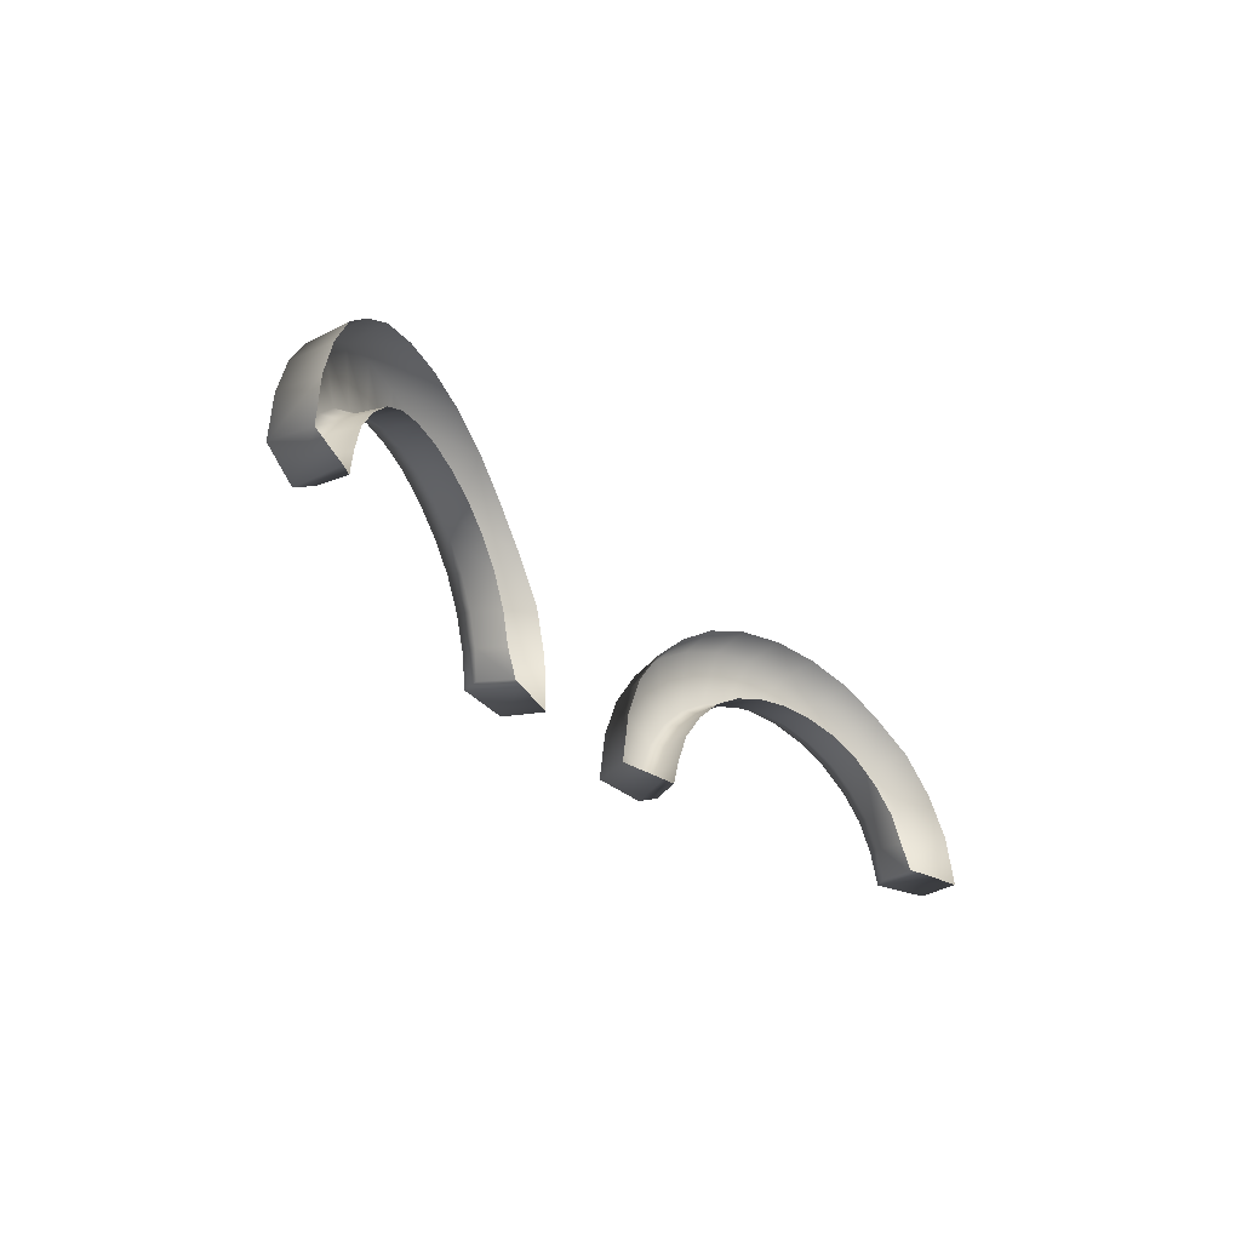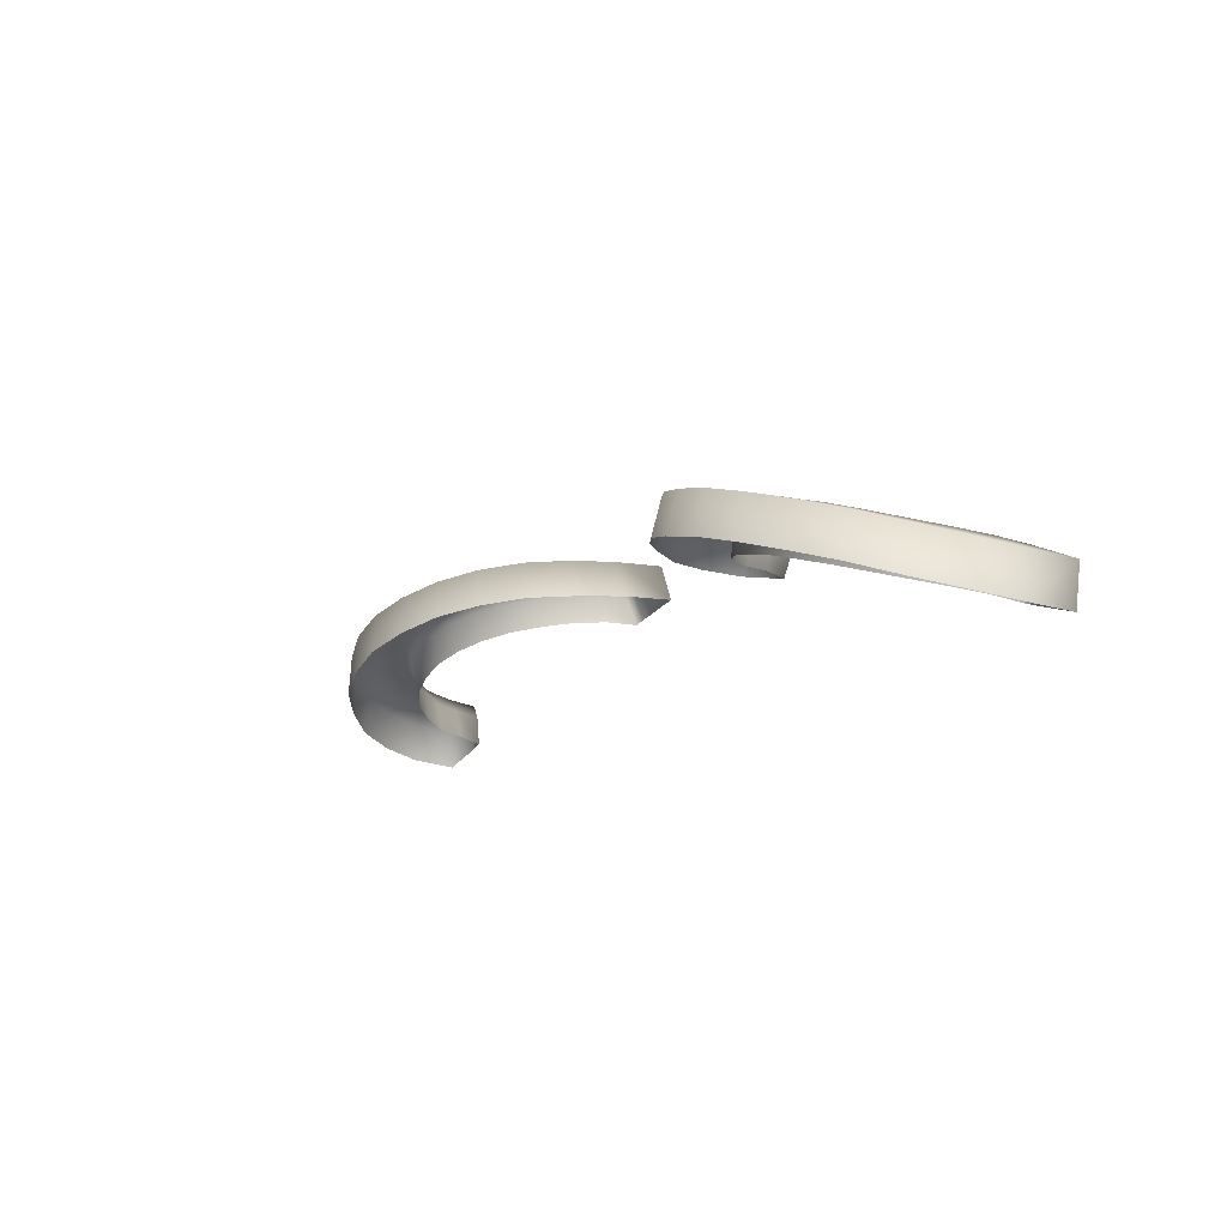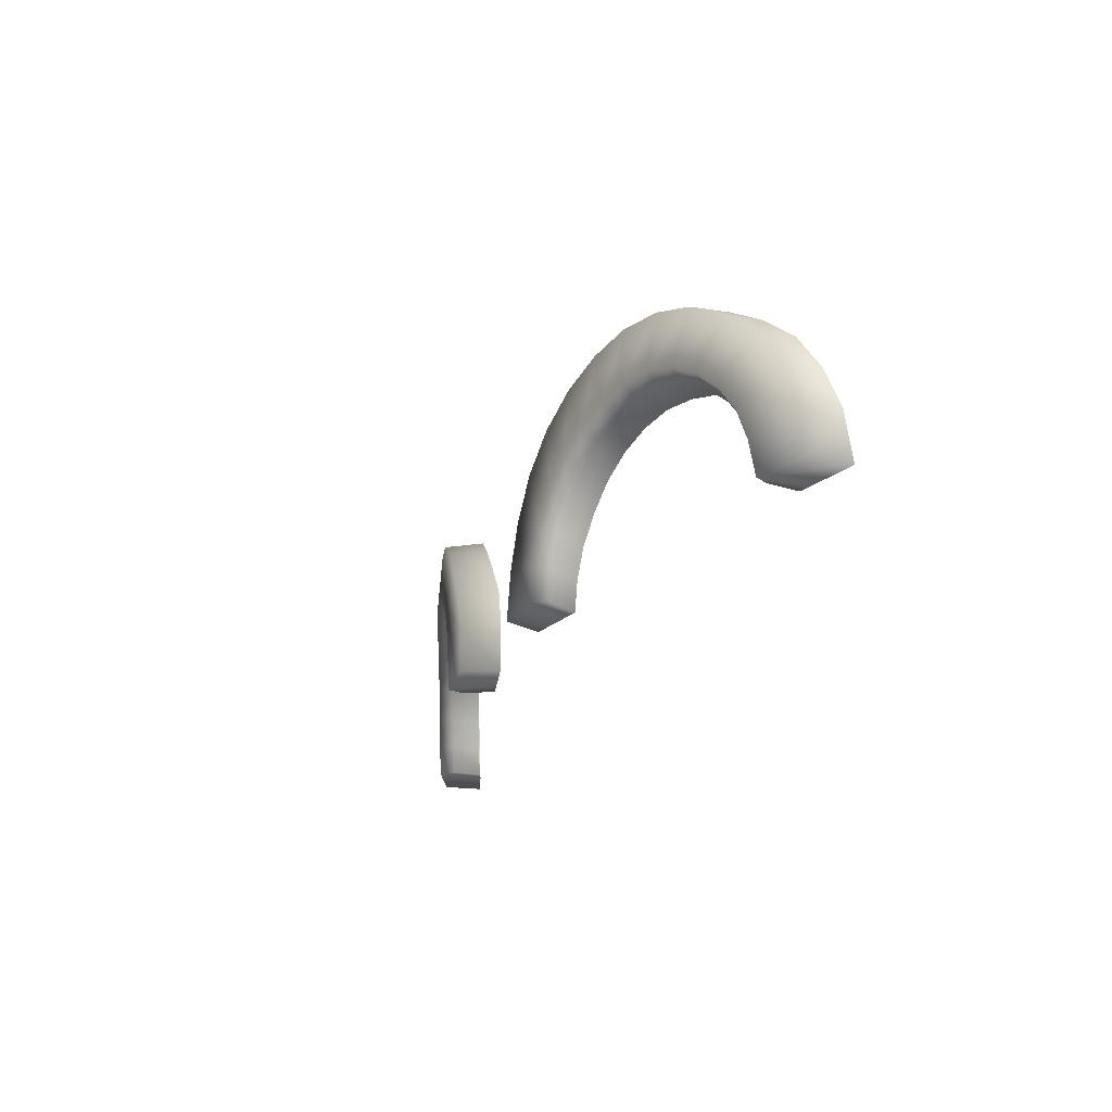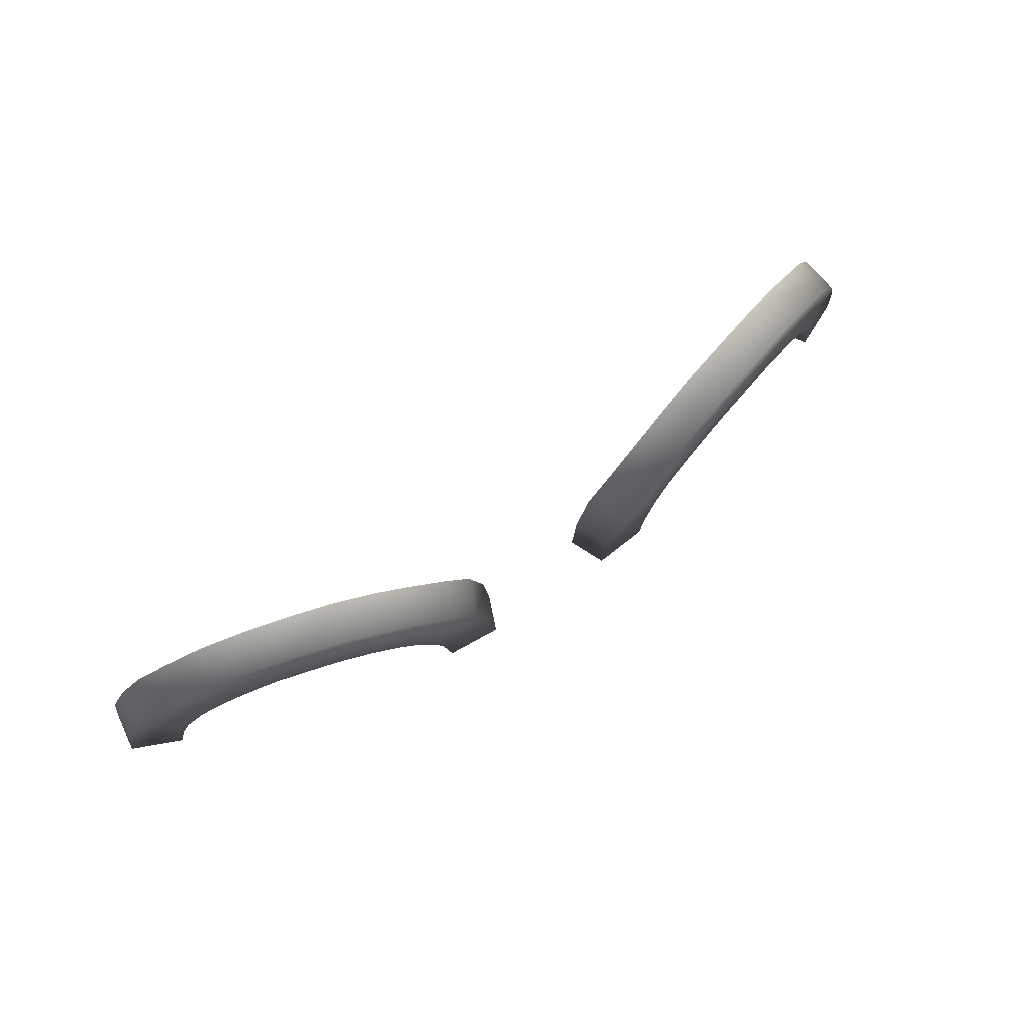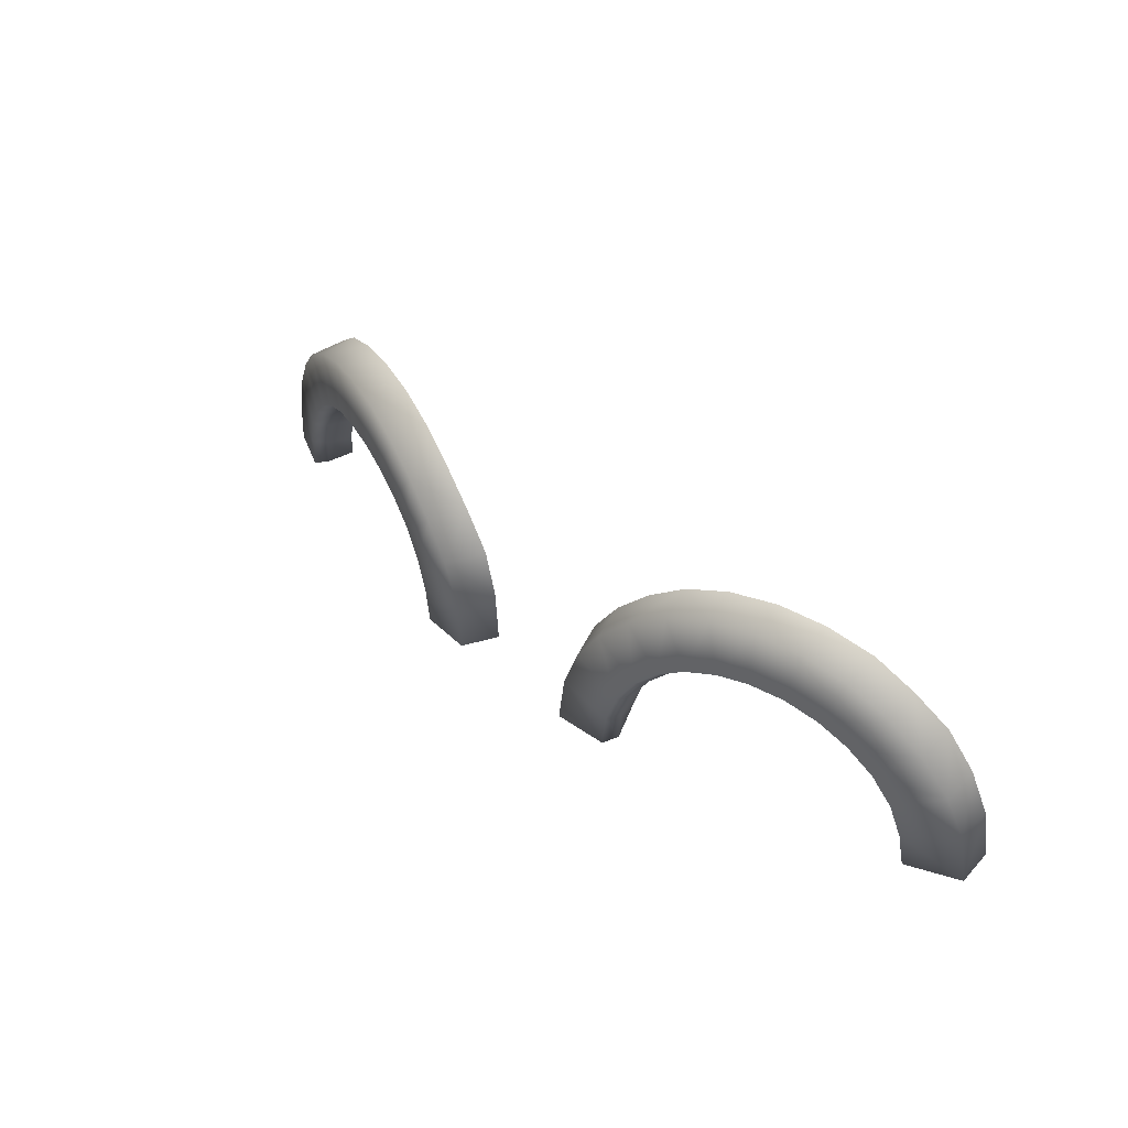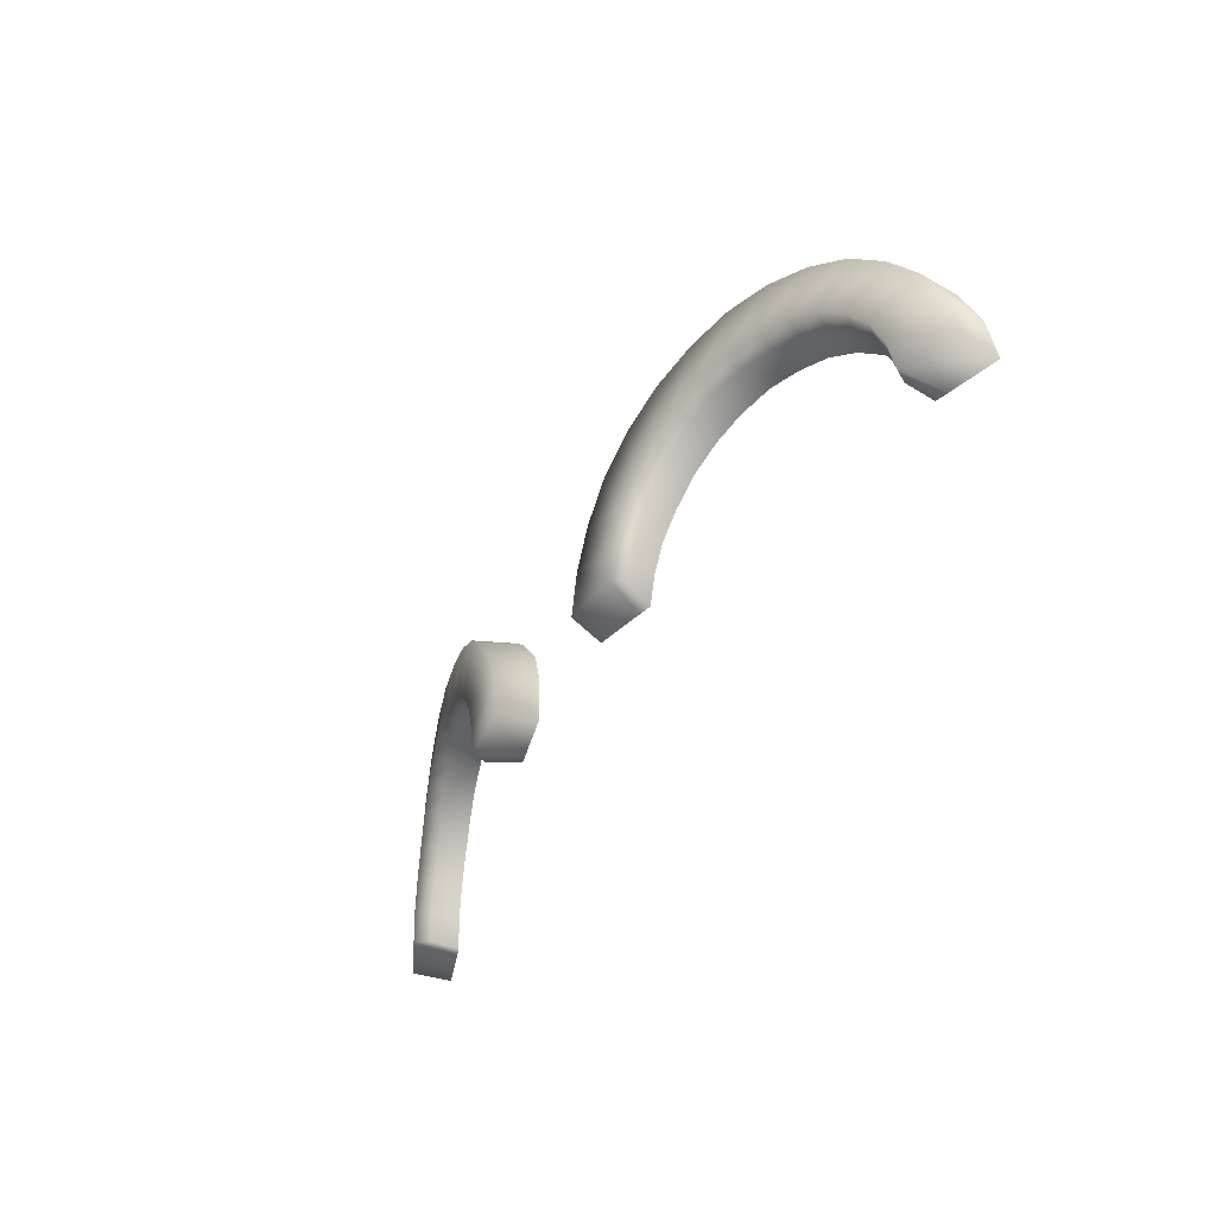
<metadata>
{"format":"obj","ext":"obj","renderer":"f3d","projection":"perspective","resolution":1024,"background":"white","views":[{"elev":-31.5,"azim":125.6,"up":"+Y"},{"elev":-12.9,"azim":-124.3,"up":"+Z"},{"elev":-23.3,"azim":70.0,"up":"+Y"},{"elev":70.9,"azim":-34.0,"up":"+Y"},{"elev":38.2,"azim":46.6,"up":"+Y"},{"elev":-43.8,"azim":61.1,"up":"+Y"}]}
</metadata>
<code>
g pm0999_12_EyeFSkin_rz
v -0.02872 0.09827 0.01015
v -0.02948 0.09511 0.01242
v -0.0291 0.0951 0.009939
v -0.02909 0.09814 0.01262
v -0.02774 0.101 0.01058
v -0.02808 0.1007 0.01305
v -0.02629 0.1034 0.01117
v -0.02653 0.1031 0.01368
v -0.02431 0.1053 0.01197
v -0.02464 0.105 0.01444
v -0.0223 0.1065 0.01523
v -0.02207 0.1068 0.01274
v -0.01935 0.1078 0.01361
v -0.01977 0.1074 0.01604
v -0.0166 0.1081 0.01442
v -0.01706 0.1077 0.01683
v -0.01372 0.1076 0.01512
v -0.0144 0.1073 0.01749
v -0.01105 0.1067 0.01577
v -0.01183 0.1063 0.01811
v -0.009454 0.1048 0.01859
v -0.008723 0.1051 0.01624
v -0.006629 0.1031 0.01655
v -0.007469 0.1028 0.01892
v -0.005865 0.1005 0.01905
v -0.004829 0.1007 0.01665
v -0.003867 0.09798 0.0168
v -0.004827 0.09785 0.01911
v -0.003502 0.09486 0.01691
v -0.004456 0.09486 0.01919
v -0.003502 0.09486 0.01691
v -0.006449 0.09482 0.01622
v -0.007864 0.09481 0.0189
v -0.007217 0.09481 0.01604
v -0.008192 0.09483 0.01785
v -0.008411 0.09672 0.01784
v -0.007217 0.09481 0.01604
v -0.007829 0.09651 0.01613
v -0.008475 0.09836 0.01599
v -0.009075 0.09859 0.01771
v -0.009585 0.1 0.01574
v -0.01016 0.1003 0.0175
v -0.01157 0.1017 0.01725
v -0.01105 0.1015 0.01546
v -0.01323 0.1028 0.01691
v -0.01274 0.1025 0.01509
v -0.01459 0.1032 0.01466
v -0.01505 0.1034 0.01648
v -0.01685 0.1037 0.01604
v -0.01663 0.1034 0.01415
v -0.01854 0.1032 0.01357
v -0.01885 0.1035 0.01543
v -0.02068 0.1028 0.01487
v -0.02034 0.1027 0.01301
v -0.02232 0.1018 0.0143
v -0.02201 0.1016 0.01245
v -0.02343 0.1002 0.01197
v -0.02366 0.1004 0.01382
v -0.02473 0.09881 0.01344
v -0.02453 0.09857 0.0116
v -0.02538 0.09697 0.01319
v -0.02512 0.09675 0.01137
v -0.02556 0.09506 0.0111
v -0.02576 0.09511 0.01299
v -0.02625 0.09507 0.01084
v -0.02556 0.09506 0.0111
v -0.02632 0.09505 0.01383
v -0.0291 0.0951 0.009939
v -0.02538 0.09697 0.01319
v -0.02576 0.09511 0.01299
v -0.02632 0.09505 0.01383
v -0.02603 0.09719 0.01404
v -0.02948 0.09511 0.01242
v -0.02473 0.09881 0.01344
v -0.02909 0.09814 0.01262
v -0.02536 0.09914 0.0143
v -0.02366 0.1004 0.01382
v -0.02808 0.1007 0.01305
v -0.02423 0.1009 0.0147
v -0.02232 0.1018 0.0143
v -0.02653 0.1031 0.01368
v -0.02276 0.1023 0.01524
v -0.02068 0.1028 0.01487
v -0.02464 0.105 0.01444
v -0.02106 0.1034 0.01583
v -0.01885 0.1035 0.01543
v -0.0223 0.1065 0.01523
v -0.01914 0.1041 0.01642
v -0.01685 0.1037 0.01604
v -0.01977 0.1074 0.01604
v -0.01713 0.1043 0.01703
v -0.01505 0.1034 0.01648
v -0.01706 0.1077 0.01683
v -0.01519 0.104 0.01751
v -0.01323 0.1028 0.01691
v -0.0144 0.1073 0.01749
v -0.01325 0.1033 0.01797
v -0.01157 0.1017 0.01725
v -0.01183 0.1063 0.01811
v -0.0115 0.1021 0.01833
v -0.01016 0.1003 0.0175
v -0.009454 0.1048 0.01859
v -0.01001 0.1007 0.01858
v -0.009075 0.09859 0.01771
v -0.007469 0.1028 0.01892
v -0.008872 0.0989 0.01879
v -0.005865 0.1005 0.01905
v -0.008411 0.09672 0.01784
v -0.004827 0.09785 0.01911
v -0.008134 0.09692 0.01891
v -0.008192 0.09483 0.01785
v -0.007864 0.09481 0.0189
v -0.004456 0.09486 0.01919
v 0.02872 0.09827 0.01015
v 0.0291 0.0951 0.009939
v 0.02948 0.09511 0.01242
v 0.02909 0.09814 0.01262
v 0.02774 0.101 0.01058
v 0.02808 0.1007 0.01305
v 0.02629 0.1034 0.01117
v 0.02653 0.1031 0.01368
v 0.02431 0.1053 0.01197
v 0.02464 0.105 0.01444
v 0.0223 0.1065 0.01523
v 0.02207 0.1068 0.01274
v 0.01935 0.1078 0.01361
v 0.01977 0.1074 0.01604
v 0.0166 0.1081 0.01442
v 0.01706 0.1077 0.01683
v 0.01372 0.1076 0.01512
v 0.0144 0.1073 0.01749
v 0.01105 0.1067 0.01577
v 0.01183 0.1063 0.01811
v 0.009454 0.1048 0.01859
v 0.008723 0.1051 0.01624
v 0.006629 0.1031 0.01655
v 0.007469 0.1028 0.01892
v 0.005865 0.1005 0.01905
v 0.004829 0.1007 0.01665
v 0.003867 0.09798 0.0168
v 0.004827 0.09785 0.01911
v 0.003502 0.09486 0.01691
v 0.004456 0.09486 0.01919
v 0.006449 0.09482 0.01622
v 0.003502 0.09486 0.01691
v 0.007864 0.09481 0.0189
v 0.007217 0.09481 0.01604
v 0.008192 0.09483 0.01785
v 0.008411 0.09672 0.01784
v 0.007217 0.09481 0.01604
v 0.007829 0.09651 0.01613
v 0.008475 0.09836 0.01599
v 0.009075 0.09859 0.01771
v 0.009585 0.1 0.01574
v 0.01016 0.1003 0.0175
v 0.01157 0.1017 0.01725
v 0.01105 0.1015 0.01546
v 0.01323 0.1028 0.01691
v 0.01274 0.1025 0.01509
v 0.01459 0.1032 0.01466
v 0.01505 0.1034 0.01648
v 0.01685 0.1037 0.01604
v 0.01663 0.1034 0.01415
v 0.01854 0.1032 0.01357
v 0.01885 0.1035 0.01543
v 0.02068 0.1028 0.01487
v 0.02034 0.1027 0.01301
v 0.02232 0.1018 0.0143
v 0.02201 0.1016 0.01245
v 0.02343 0.1002 0.01197
v 0.02366 0.1004 0.01382
v 0.02473 0.09881 0.01344
v 0.02453 0.09857 0.0116
v 0.02538 0.09697 0.01319
v 0.02512 0.09675 0.01137
v 0.02556 0.09506 0.0111
v 0.02576 0.09511 0.01299
v 0.02625 0.09507 0.01084
v 0.02556 0.09506 0.0111
v 0.02632 0.09505 0.01383
v 0.0291 0.0951 0.009939
v 0.02538 0.09697 0.01319
v 0.02632 0.09505 0.01383
v 0.02576 0.09511 0.01299
v 0.02603 0.09719 0.01404
v 0.02948 0.09511 0.01242
v 0.02473 0.09881 0.01344
v 0.02909 0.09814 0.01262
v 0.02536 0.09914 0.0143
v 0.02366 0.1004 0.01382
v 0.02808 0.1007 0.01305
v 0.02423 0.1009 0.0147
v 0.02232 0.1018 0.0143
v 0.02653 0.1031 0.01368
v 0.02276 0.1023 0.01524
v 0.02068 0.1028 0.01487
v 0.02464 0.105 0.01444
v 0.02106 0.1034 0.01583
v 0.01885 0.1035 0.01543
v 0.0223 0.1065 0.01523
v 0.01914 0.1041 0.01642
v 0.01685 0.1037 0.01604
v 0.01977 0.1074 0.01604
v 0.01713 0.1043 0.01703
v 0.01505 0.1034 0.01648
v 0.01706 0.1077 0.01683
v 0.01519 0.104 0.01751
v 0.01323 0.1028 0.01691
v 0.0144 0.1073 0.01749
v 0.01325 0.1033 0.01797
v 0.01157 0.1017 0.01725
v 0.01183 0.1063 0.01811
v 0.0115 0.1021 0.01833
v 0.01016 0.1003 0.0175
v 0.009454 0.1048 0.01859
v 0.01001 0.1007 0.01858
v 0.009075 0.09859 0.01771
v 0.007469 0.1028 0.01892
v 0.008872 0.0989 0.01879
v 0.005865 0.1005 0.01905
v 0.008411 0.09672 0.01784
v 0.004827 0.09785 0.01911
v 0.008134 0.09692 0.01891
v 0.008192 0.09483 0.01785
v 0.007864 0.09481 0.0189
v 0.004456 0.09486 0.01919
g pm0999_12_EyeFSkin_rz_0
f 3 2 1
f 2 4 1
f 1 4 5
f 4 6 5
f 5 6 7
f 6 8 7
f 7 8 9
f 8 10 9
f 9 10 11
f 12 9 11
f 12 11 13
f 11 14 13
f 13 14 15
f 14 16 15
f 15 16 17
f 16 18 17
f 17 18 19
f 18 20 19
f 19 20 21
f 22 19 21
f 22 21 23
f 21 24 23
f 23 24 25
f 26 23 25
f 27 26 25
f 28 27 25
f 29 27 28
f 30 29 28
f 32 31 30
f 33 32 30
f 34 32 33
f 35 34 33
f 37 35 36
f 38 37 36
f 38 36 39
f 36 40 39
f 41 39 40
f 42 41 40
f 42 43 41
f 43 44 41
f 43 45 44
f 45 46 44
f 47 46 45
f 48 47 45
f 48 49 47
f 49 50 47
f 51 50 49
f 52 51 49
f 52 53 51
f 53 54 51
f 53 55 54
f 55 56 54
f 57 56 55
f 58 57 55
f 58 59 57
f 59 60 57
f 60 59 61
f 62 60 61
f 62 61 63
f 61 64 63
f 66 64 65
f 64 67 65
f 65 67 68
f 67 2 68
f 71 70 69
f 72 71 69
f 73 71 72
f 72 69 74
f 75 73 72
f 76 72 74
f 75 72 76
f 74 77 76
f 78 75 76
f 77 79 76
f 76 79 78
f 77 80 79
f 79 81 78
f 80 82 79
f 79 82 81
f 80 83 82
f 82 84 81
f 83 85 82
f 82 85 84
f 83 86 85
f 85 87 84
f 86 88 85
f 85 88 87
f 86 89 88
f 88 90 87
f 89 91 88
f 88 91 90
f 89 92 91
f 91 93 90
f 92 94 91
f 91 94 93
f 92 95 94
f 94 96 93
f 95 97 94
f 94 97 96
f 95 98 97
f 97 99 96
f 98 100 97
f 97 100 99
f 98 101 100
f 100 102 99
f 101 103 100
f 100 103 102
f 101 104 103
f 103 105 102
f 104 106 103
f 103 106 105
f 106 107 105
f 106 104 108
f 109 107 106
f 110 106 108
f 110 109 106
f 110 108 111
f 112 110 111
f 110 112 109
f 112 113 109
f 116 115 114
f 117 116 114
f 117 114 118
f 119 117 118
f 119 118 120
f 121 119 120
f 121 120 122
f 123 121 122
f 123 122 124
f 122 125 124
f 124 125 126
f 127 124 126
f 127 126 128
f 129 127 128
f 129 128 130
f 131 129 130
f 131 130 132
f 133 131 132
f 133 132 134
f 132 135 134
f 134 135 136
f 137 134 136
f 137 136 138
f 136 139 138
f 139 140 138
f 140 141 138
f 140 142 141
f 142 143 141
f 145 144 143
f 144 146 143
f 144 147 146
f 147 148 146
f 148 150 149
f 150 151 149
f 149 151 152
f 153 149 152
f 152 154 153
f 154 155 153
f 156 155 154
f 157 156 154
f 158 156 157
f 159 158 157
f 159 160 158
f 160 161 158
f 162 161 160
f 163 162 160
f 163 164 162
f 164 165 162
f 166 165 164
f 167 166 164
f 168 166 167
f 169 168 167
f 169 170 168
f 170 171 168
f 172 171 170
f 173 172 170
f 172 173 174
f 173 175 174
f 174 175 176
f 177 174 176
f 177 179 178
f 180 177 178
f 180 178 181
f 116 180 181
f 184 183 182
f 183 185 182
f 183 186 185
f 182 185 187
f 186 188 185
f 185 189 187
f 185 188 189
f 190 187 189
f 188 191 189
f 192 190 189
f 192 189 191
f 193 190 192
f 194 192 191
f 195 193 192
f 195 192 194
f 196 193 195
f 197 195 194
f 198 196 195
f 198 195 197
f 199 196 198
f 200 198 197
f 201 199 198
f 201 198 200
f 202 199 201
f 203 201 200
f 204 202 201
f 204 201 203
f 205 202 204
f 206 204 203
f 207 205 204
f 207 204 206
f 208 205 207
f 209 207 206
f 210 208 207
f 210 207 209
f 211 208 210
f 212 210 209
f 213 211 210
f 213 210 212
f 214 211 213
f 215 213 212
f 216 214 213
f 216 213 215
f 217 214 216
f 218 216 215
f 219 217 216
f 219 216 218
f 220 219 218
f 217 219 221
f 220 222 219
f 219 223 221
f 222 223 219
f 221 223 224
f 223 225 224
f 225 223 222
f 226 225 222

</code>
